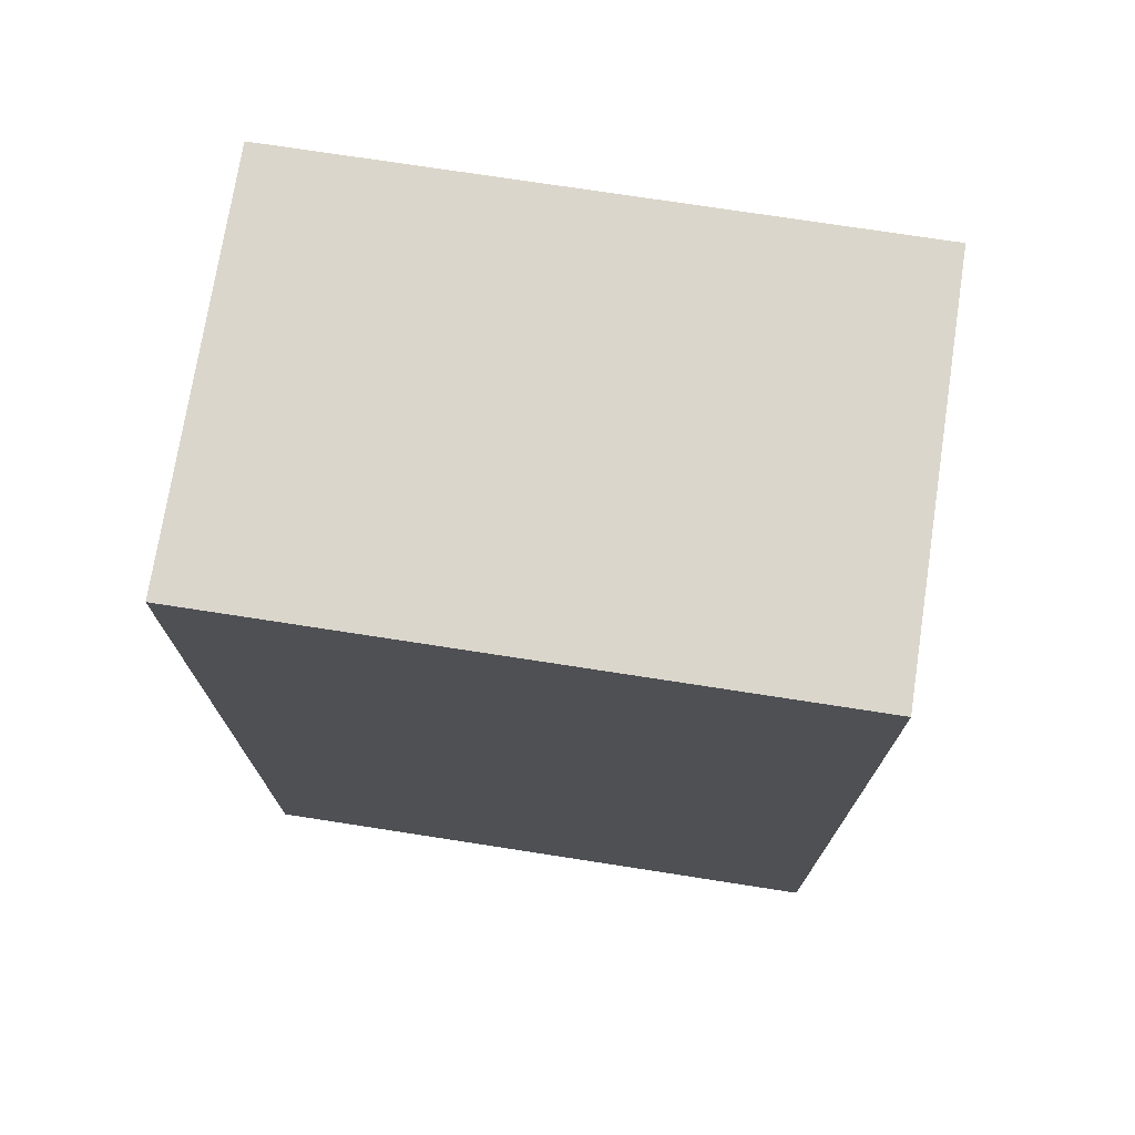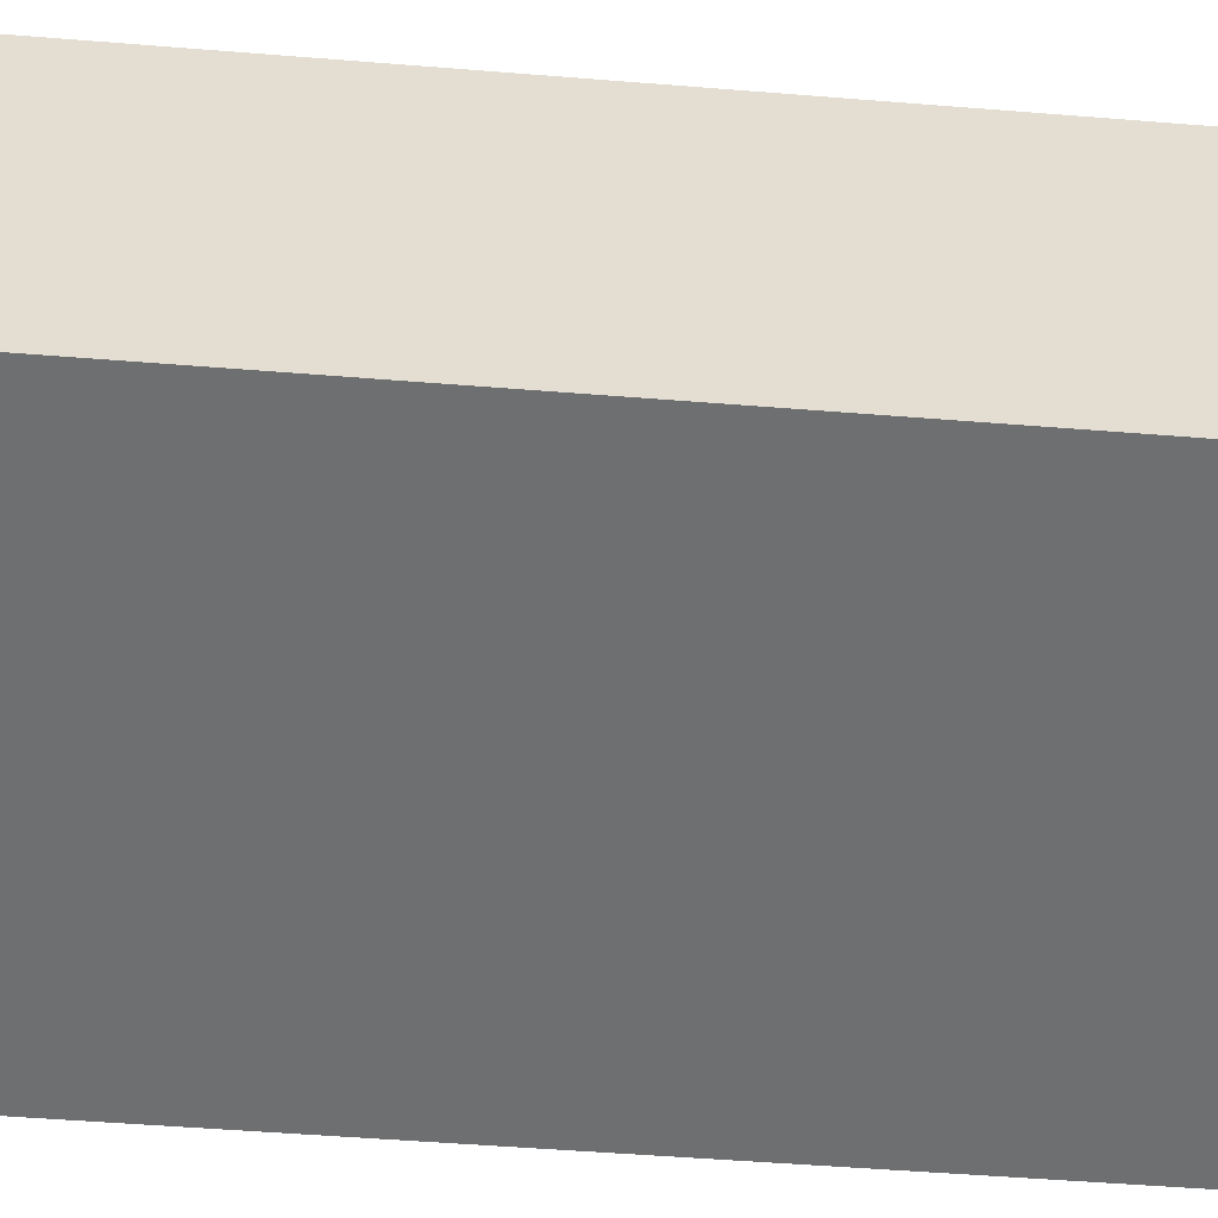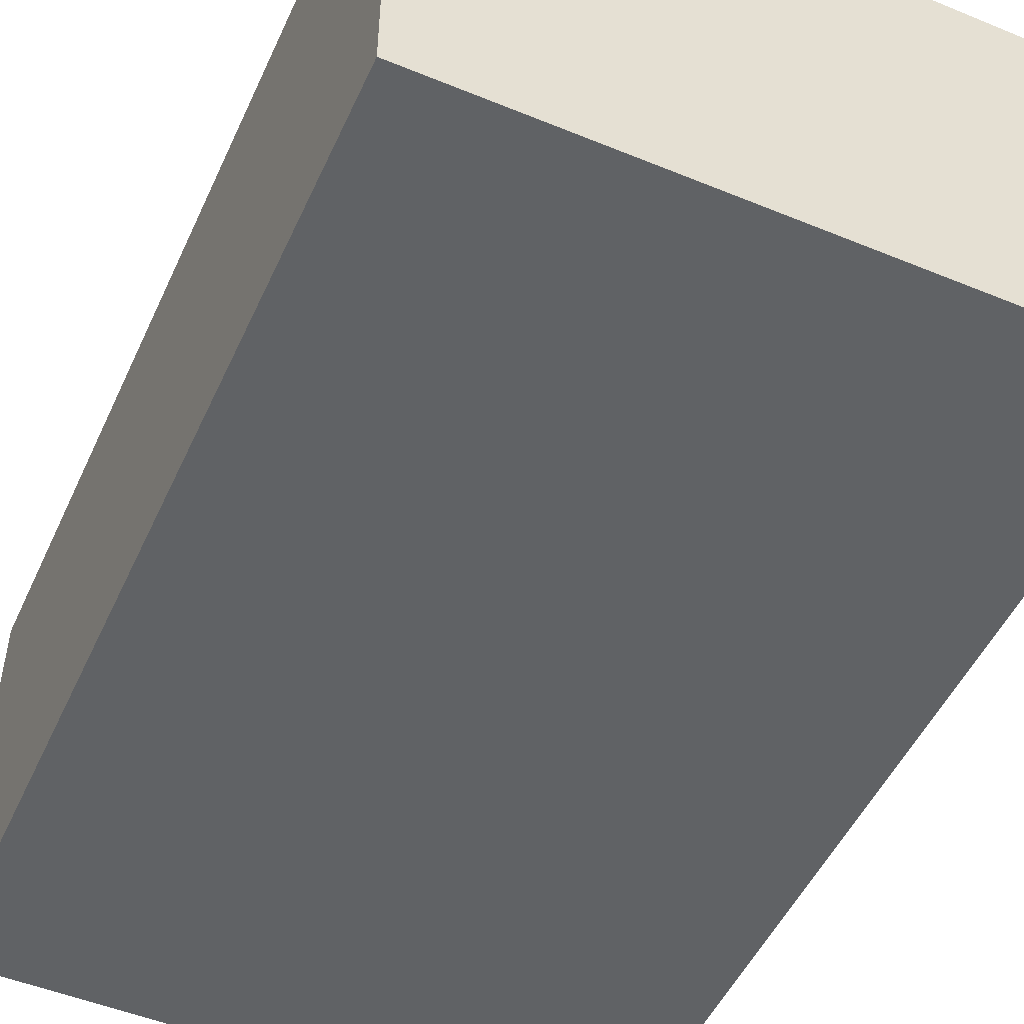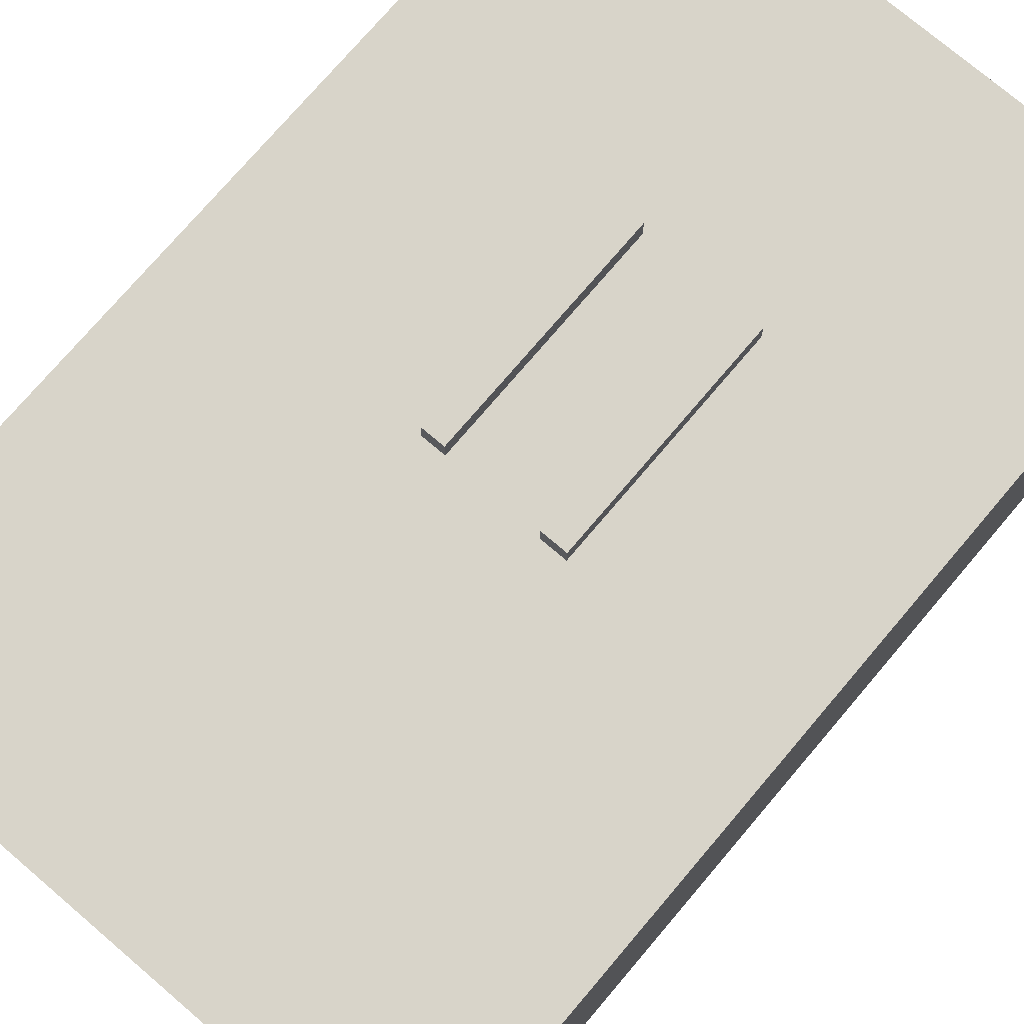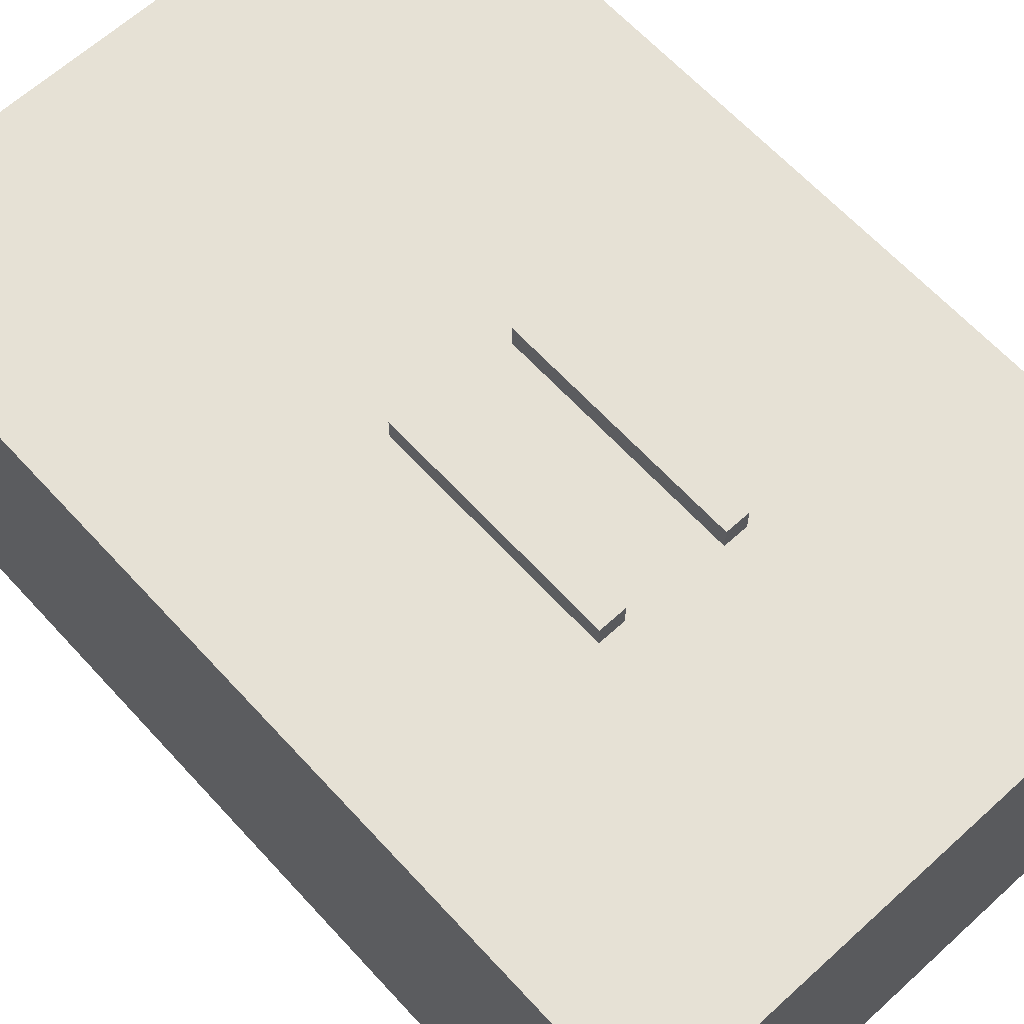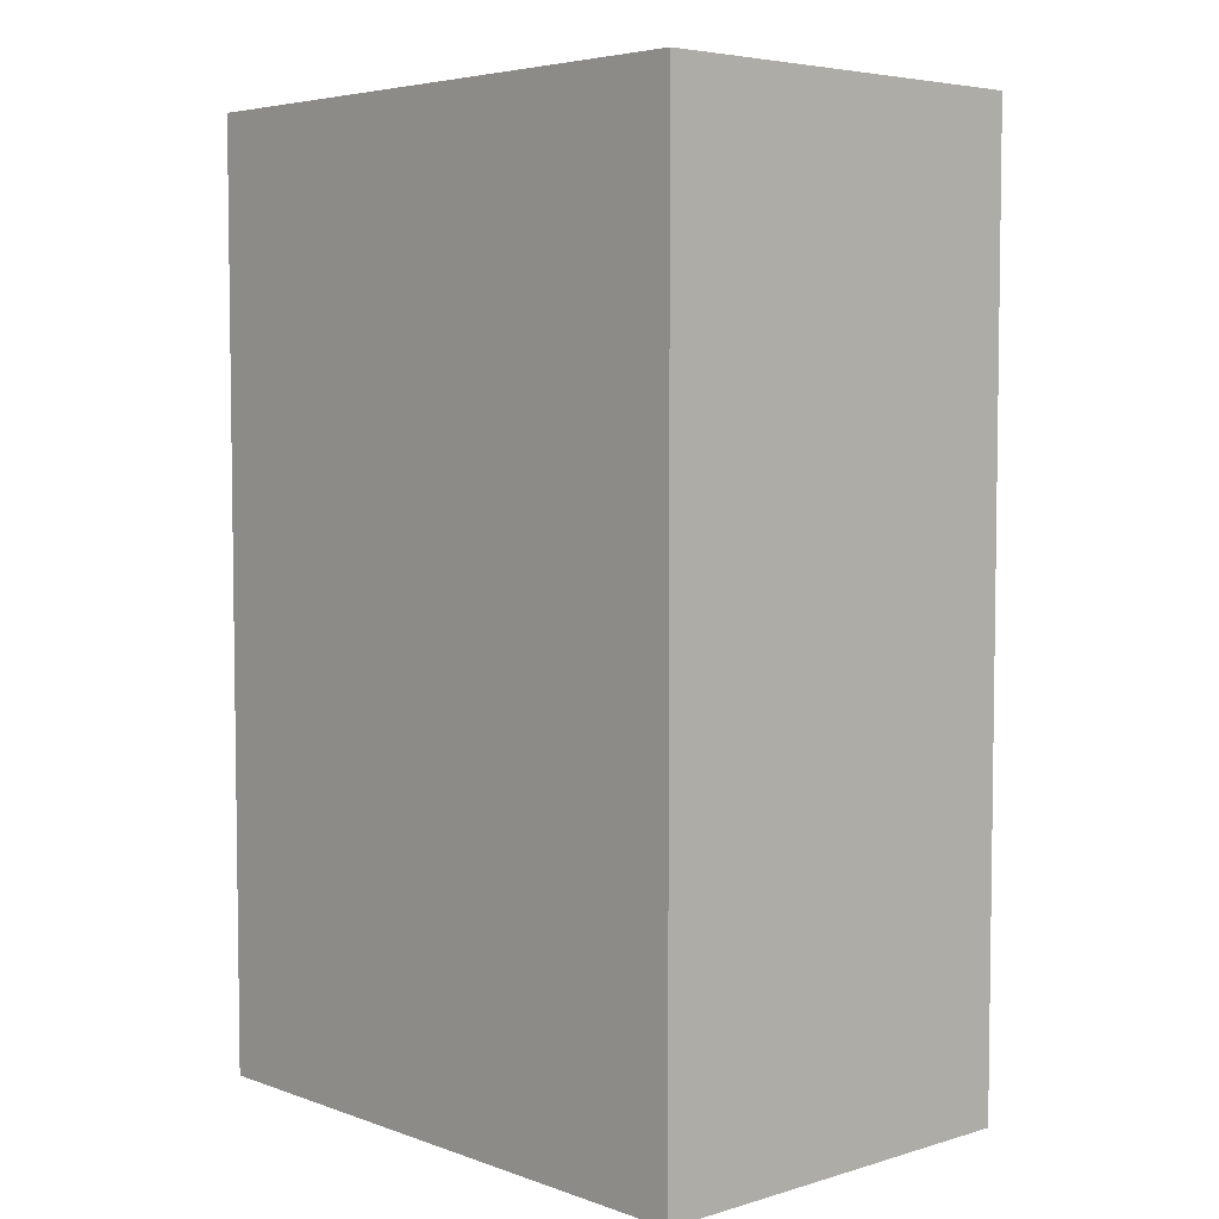
<metadata>
{"format":"obj","ext":"obj","renderer":"f3d","projection":"perspective","resolution":1024,"background":"white","views":[{"elev":73.6,"azim":-171.2,"up":"+Y"},{"elev":-54.6,"azim":85.2,"up":"+Z"},{"elev":-50.5,"azim":155.8,"up":"+Z"},{"elev":75.3,"azim":40.4,"up":"+Z"},{"elev":64.2,"azim":137.5,"up":"+Z"},{"elev":5.0,"azim":-132.5,"up":"+Y"}]}
</metadata>
<code>
o Cube.002
v -0.2833 2.217 0.8215
v -0.2833 3.357 0.8215
v -0.2833 2.217 1.118
v -0.2833 3.357 1.118
v -0.1676 2.217 0.8215
v -0.1676 3.357 0.8215
v -0.1676 2.217 1.118
v -0.1676 3.357 1.118
f 1 2 4 3
f 3 4 8 7
f 7 8 6 5
f 5 6 2 1
f 3 7 5 1
f 8 4 2 6
o Cube.001
v 0.3024 3.329 1.115
v 0.3024 2.202 1.115
v 0.3024 3.329 0.7991
v 0.3024 2.202 0.7991
v 0.4312 3.329 1.115
v 0.4312 2.202 1.115
v 0.4312 3.329 0.7991
v 0.4312 2.202 0.7991
f 9 10 12 11
f 11 12 16 15
f 15 16 14 13
f 13 14 10 9
f 11 15 13 9
f 16 12 10 14
o Cube
v 1.497 0.09906 -1
v 1.497 0.09906 1
v -1.497 0.09906 1
v -1.497 0.09906 -1
v 1.497 4.703 -1
v 1.497 4.703 1
v -1.497 4.703 1
v -1.497 4.703 -1
f 17 18 19 20
f 21 24 23 22
f 17 21 22 18
f 18 22 23 19
f 19 23 24 20
f 21 17 20 24

</code>
